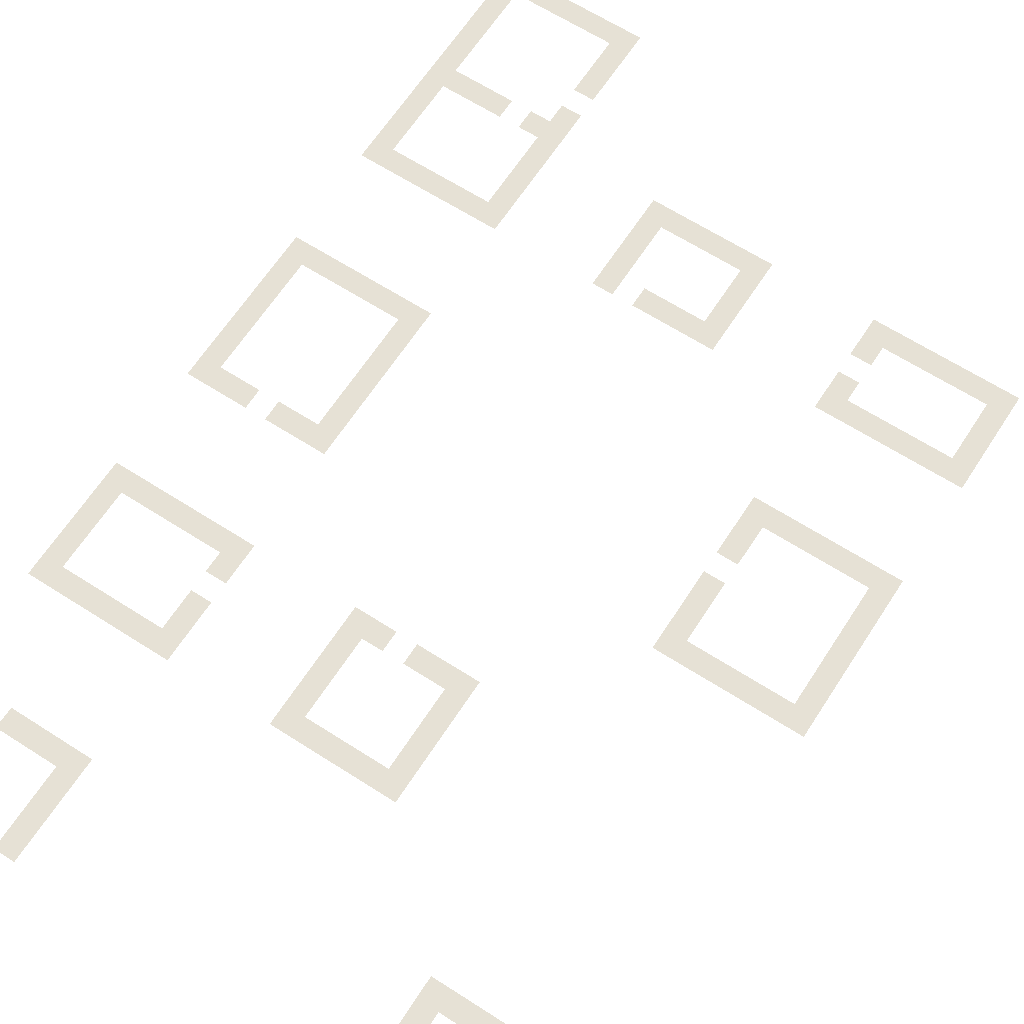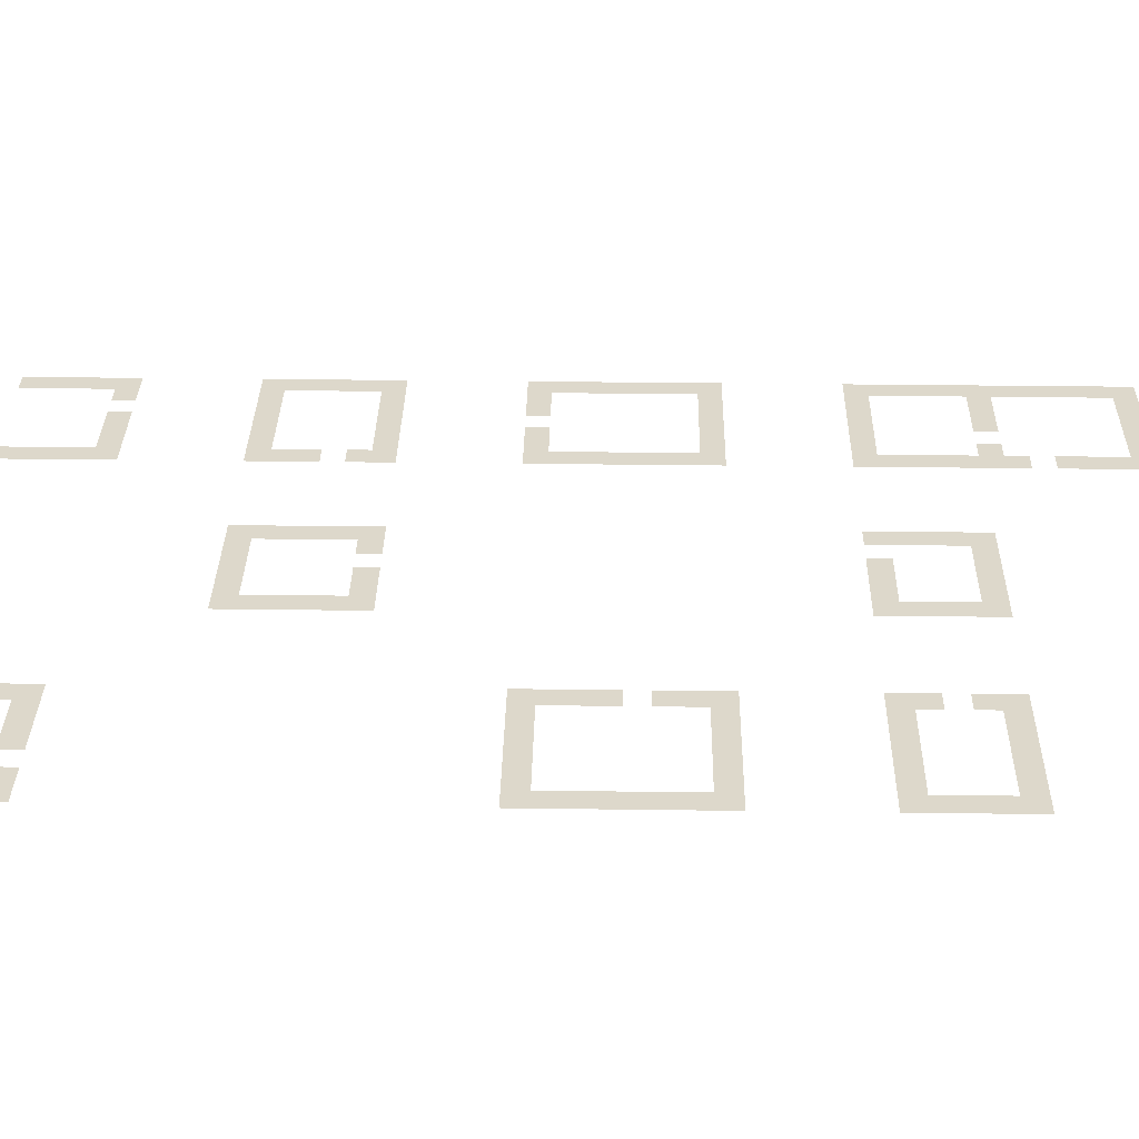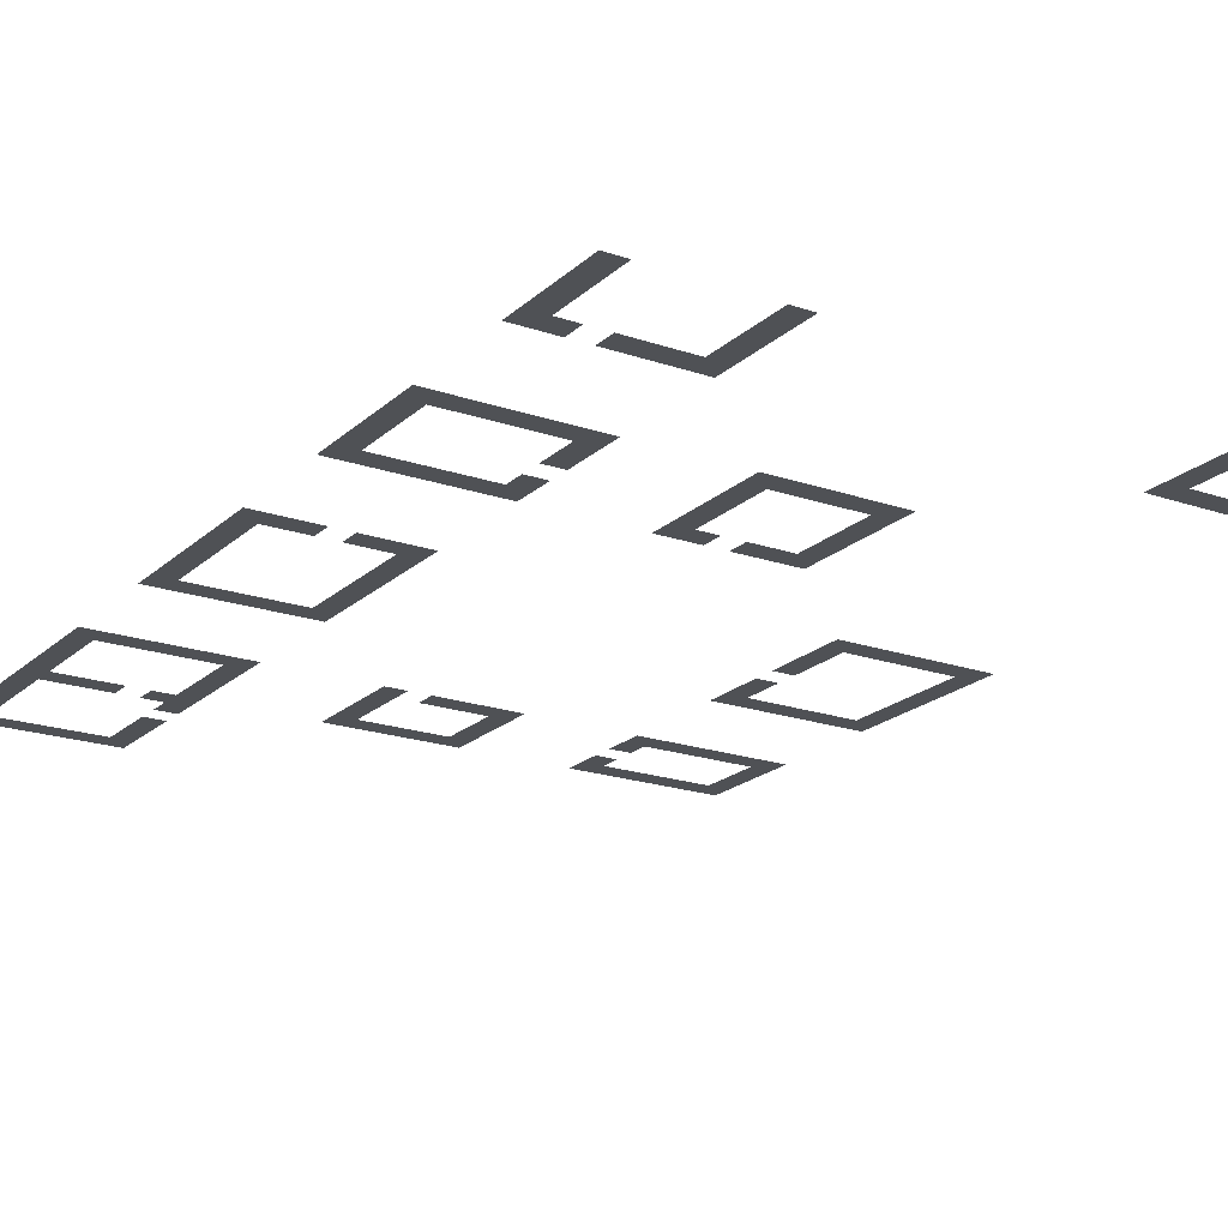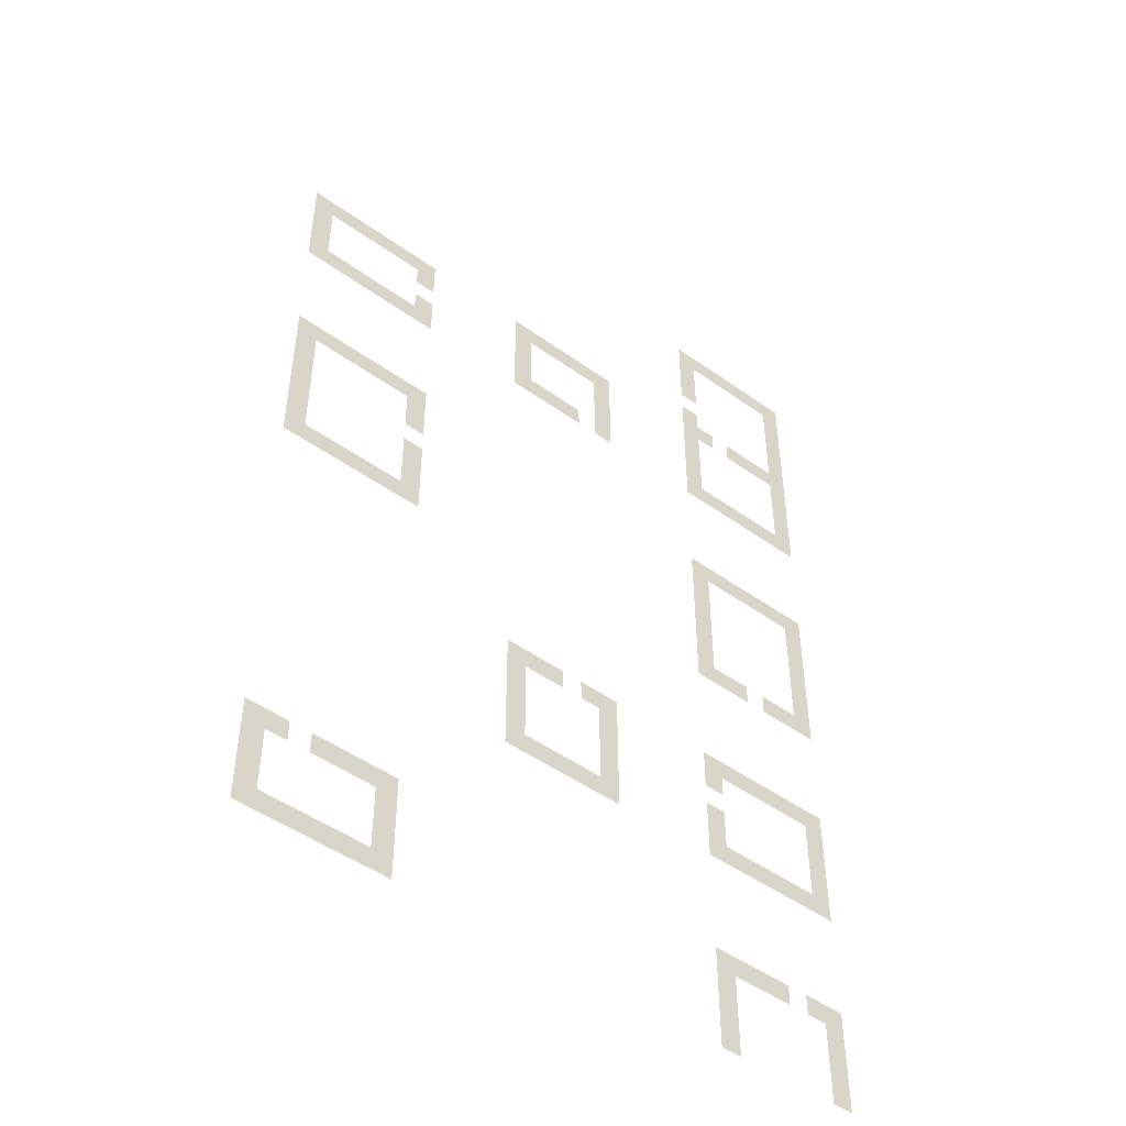
<metadata>
{"format":"obj","ext":"obj","renderer":"f3d","projection":"perspective","resolution":1024,"background":"white","views":[{"elev":64.5,"azim":32.9,"up":"+Z"},{"elev":31.2,"azim":91.1,"up":"+Z"},{"elev":-20.1,"azim":-32.3,"up":"+Z"},{"elev":-48.4,"azim":141.3,"up":"+Y"}]}
</metadata>
<code>
v -24 -2 0
v -25 -2 0
v -25 -1 0
v -24 -1 0
v -25 -2 0
v -26 -2 0
v -26 -1 0
v -25 -1 0
v -26 -2 0
v -27 -2 0
v -27 -1 0
v -26 -1 0
v -27 -2 0
v -28 -2 0
v -28 -1 0
v -27 -1 0
v -28 -2 0
v -29 -2 0
v -29 -1 0
v -28 -1 0
v -29 -2 0
v -30 -2 0
v -30 -1 0
v -29 -1 0
v -30 -2 0
v -31 -2 0
v -31 -1 0
v -30 -1 0
v -24 -3 0
v -25 -3 0
v -25 -2 0
v -24 -2 0
v -30 -3 0
v -31 -3 0
v -31 -2 0
v -30 -2 0
v -24 -4 0
v -25 -4 0
v -25 -3 0
v -24 -3 0
v -30 -4 0
v -31 -4 0
v -31 -3 0
v -30 -3 0
v -24 -5 0
v -25 -5 0
v -25 -4 0
v -24 -4 0
v -30 -5 0
v -31 -5 0
v -31 -4 0
v -30 -4 0
v -30 -6 0
v -31 -6 0
v -31 -5 0
v -30 -5 0
v -24 -7 0
v -25 -7 0
v -25 -6 0
v -24 -6 0
v -30 -7 0
v -31 -7 0
v -31 -6 0
v -30 -6 0
v -24 -8 0
v -25 -8 0
v -25 -7 0
v -24 -7 0
v -25 -8 0
v -26 -8 0
v -26 -7 0
v -25 -7 0
v -27 -8 0
v -28 -8 0
v -28 -7 0
v -27 -7 0
v -28 -8 0
v -29 -8 0
v -29 -7 0
v -28 -7 0
v -29 -8 0
v -30 -8 0
v -30 -7 0
v -29 -7 0
v -30 -8 0
v -31 -8 0
v -31 -7 0
v -30 -7 0
v -1 -9 0
v -2 -9 0
v -2 -8 0
v -1 -8 0
v -2 -9 0
v -3 -9 0
v -3 -8 0
v -2 -8 0
v -3 -9 0
v -4 -9 0
v -4 -8 0
v -3 -8 0
v -4 -9 0
v -5 -9 0
v -5 -8 0
v -4 -8 0
v -5 -9 0
v -6 -9 0
v -6 -8 0
v -5 -8 0
v -6 -9 0
v -7 -9 0
v -7 -8 0
v -6 -8 0
v -7 -9 0
v -8 -9 0
v -8 -8 0
v -7 -8 0
v -13 -9 0
v -14 -9 0
v -14 -8 0
v -13 -8 0
v -14 -9 0
v -15 -9 0
v -15 -8 0
v -14 -8 0
v -15 -9 0
v -16 -9 0
v -16 -8 0
v -15 -8 0
v -16 -9 0
v -17 -9 0
v -17 -8 0
v -16 -8 0
v -17 -9 0
v -18 -9 0
v -18 -8 0
v -17 -8 0
v -18 -9 0
v -19 -9 0
v -19 -8 0
v -18 -8 0
v -24 -9 0
v -25 -9 0
v -25 -8 0
v -24 -8 0
v -30 -9 0
v -31 -9 0
v -31 -8 0
v -30 -8 0
v -1 -10 0
v -2 -10 0
v -2 -9 0
v -1 -9 0
v -7 -10 0
v -8 -10 0
v -8 -9 0
v -7 -9 0
v -13 -10 0
v -14 -10 0
v -14 -9 0
v -13 -9 0
v -18 -10 0
v -19 -10 0
v -19 -9 0
v -18 -9 0
v -24 -10 0
v -25 -10 0
v -25 -9 0
v -24 -9 0
v -30 -10 0
v -31 -10 0
v -31 -9 0
v -30 -9 0
v -1 -11 0
v -2 -11 0
v -2 -10 0
v -1 -10 0
v -13 -11 0
v -14 -11 0
v -14 -10 0
v -13 -10 0
v -18 -11 0
v -19 -11 0
v -19 -10 0
v -18 -10 0
v -24 -11 0
v -25 -11 0
v -25 -10 0
v -24 -10 0
v -30 -11 0
v -31 -11 0
v -31 -10 0
v -30 -10 0
v -1 -12 0
v -2 -12 0
v -2 -11 0
v -1 -11 0
v -7 -12 0
v -8 -12 0
v -8 -11 0
v -7 -11 0
v -13 -12 0
v -14 -12 0
v -14 -11 0
v -13 -11 0
v -18 -12 0
v -19 -12 0
v -19 -11 0
v -18 -11 0
v -24 -12 0
v -25 -12 0
v -25 -11 0
v -24 -11 0
v -30 -12 0
v -31 -12 0
v -31 -11 0
v -30 -11 0
v -1 -13 0
v -2 -13 0
v -2 -12 0
v -1 -12 0
v -2 -13 0
v -3 -13 0
v -3 -12 0
v -2 -12 0
v -3 -13 0
v -4 -13 0
v -4 -12 0
v -3 -12 0
v -4 -13 0
v -5 -13 0
v -5 -12 0
v -4 -12 0
v -5 -13 0
v -6 -13 0
v -6 -12 0
v -5 -12 0
v -6 -13 0
v -7 -13 0
v -7 -12 0
v -6 -12 0
v -7 -13 0
v -8 -13 0
v -8 -12 0
v -7 -12 0
v -13 -13 0
v -14 -13 0
v -14 -12 0
v -13 -12 0
v -14 -13 0
v -15 -13 0
v -15 -12 0
v -14 -12 0
v -15 -13 0
v -16 -13 0
v -16 -12 0
v -15 -12 0
v -16 -13 0
v -17 -13 0
v -17 -12 0
v -16 -12 0
v -18 -13 0
v -19 -13 0
v -19 -12 0
v -18 -12 0
v -24 -13 0
v -25 -13 0
v -25 -12 0
v -24 -12 0
v -25 -13 0
v -26 -13 0
v -26 -12 0
v -25 -12 0
v -26 -13 0
v -27 -13 0
v -27 -12 0
v -26 -12 0
v -27 -13 0
v -28 -13 0
v -28 -12 0
v -27 -12 0
v -28 -13 0
v -29 -13 0
v -29 -12 0
v -28 -12 0
v -29 -13 0
v -30 -13 0
v -30 -12 0
v -29 -12 0
v -30 -13 0
v -31 -13 0
v -31 -12 0
v -30 -12 0
v -1 -19 0
v -2 -19 0
v -2 -18 0
v -1 -18 0
v -2 -19 0
v -3 -19 0
v -3 -18 0
v -2 -18 0
v -3 -19 0
v -4 -19 0
v -4 -18 0
v -3 -18 0
v -4 -19 0
v -5 -19 0
v -5 -18 0
v -4 -18 0
v -5 -19 0
v -6 -19 0
v -6 -18 0
v -5 -18 0
v -6 -19 0
v -7 -19 0
v -7 -18 0
v -6 -18 0
v -7 -19 0
v -8 -19 0
v -8 -18 0
v -7 -18 0
v -24 -19 0
v -25 -19 0
v -25 -18 0
v -24 -18 0
v -25 -19 0
v -26 -19 0
v -26 -18 0
v -25 -18 0
v -26 -19 0
v -27 -19 0
v -27 -18 0
v -26 -18 0
v -27 -19 0
v -28 -19 0
v -28 -18 0
v -27 -18 0
v -28 -19 0
v -29 -19 0
v -29 -18 0
v -28 -18 0
v -29 -19 0
v -30 -19 0
v -30 -18 0
v -29 -18 0
v -30 -19 0
v -31 -19 0
v -31 -18 0
v -30 -18 0
v -1 -20 0
v -2 -20 0
v -2 -19 0
v -1 -19 0
v -7 -20 0
v -8 -20 0
v -8 -19 0
v -7 -19 0
v -24 -20 0
v -25 -20 0
v -25 -19 0
v -24 -19 0
v -30 -20 0
v -31 -20 0
v -31 -19 0
v -30 -19 0
v -1 -21 0
v -2 -21 0
v -2 -20 0
v -1 -20 0
v -7 -21 0
v -8 -21 0
v -8 -20 0
v -7 -20 0
v -24 -21 0
v -25 -21 0
v -25 -20 0
v -24 -20 0
v -30 -21 0
v -31 -21 0
v -31 -20 0
v -30 -20 0
v -1 -22 0
v -2 -22 0
v -2 -21 0
v -1 -21 0
v -24 -22 0
v -25 -22 0
v -25 -21 0
v -24 -21 0
v -30 -22 0
v -31 -22 0
v -31 -21 0
v -30 -21 0
v -1 -23 0
v -2 -23 0
v -2 -22 0
v -1 -22 0
v -7 -23 0
v -8 -23 0
v -8 -22 0
v -7 -22 0
v -24 -23 0
v -25 -23 0
v -25 -22 0
v -24 -22 0
v -30 -23 0
v -31 -23 0
v -31 -22 0
v -30 -22 0
v -1 -24 0
v -2 -24 0
v -2 -23 0
v -1 -23 0
v -7 -24 0
v -8 -24 0
v -8 -23 0
v -7 -23 0
v -24 -24 0
v -25 -24 0
v -25 -23 0
v -24 -23 0
v -30 -24 0
v -31 -24 0
v -31 -23 0
v -30 -23 0
v -1 -25 0
v -2 -25 0
v -2 -24 0
v -1 -24 0
v -7 -25 0
v -8 -25 0
v -8 -24 0
v -7 -24 0
v -24 -25 0
v -25 -25 0
v -25 -24 0
v -24 -24 0
v -30 -25 0
v -31 -25 0
v -31 -24 0
v -30 -24 0
v -1 -26 0
v -2 -26 0
v -2 -25 0
v -1 -25 0
v -2 -26 0
v -3 -26 0
v -3 -25 0
v -2 -25 0
v -3 -26 0
v -4 -26 0
v -4 -25 0
v -3 -25 0
v -4 -26 0
v -5 -26 0
v -5 -25 0
v -4 -25 0
v -5 -26 0
v -6 -26 0
v -6 -25 0
v -5 -25 0
v -6 -26 0
v -7 -26 0
v -7 -25 0
v -6 -25 0
v -7 -26 0
v -8 -26 0
v -8 -25 0
v -7 -25 0
v -24 -26 0
v -25 -26 0
v -25 -25 0
v -24 -25 0
v -25 -26 0
v -26 -26 0
v -26 -25 0
v -25 -25 0
v -26 -26 0
v -27 -26 0
v -27 -25 0
v -26 -25 0
v -28 -26 0
v -29 -26 0
v -29 -25 0
v -28 -25 0
v -29 -26 0
v -30 -26 0
v -30 -25 0
v -29 -25 0
v -30 -26 0
v -31 -26 0
v -31 -25 0
v -30 -25 0
v -13 -32 0
v -14 -32 0
v -14 -31 0
v -13 -31 0
v -14 -32 0
v -15 -32 0
v -15 -31 0
v -14 -31 0
v -15 -32 0
v -16 -32 0
v -16 -31 0
v -15 -31 0
v -17 -32 0
v -18 -32 0
v -18 -31 0
v -17 -31 0
v -18 -32 0
v -19 -32 0
v -19 -31 0
v -18 -31 0
v -24 -32 0
v -25 -32 0
v -25 -31 0
v -24 -31 0
v -25 -32 0
v -26 -32 0
v -26 -31 0
v -25 -31 0
v -26 -32 0
v -27 -32 0
v -27 -31 0
v -26 -31 0
v -27 -32 0
v -28 -32 0
v -28 -31 0
v -27 -31 0
v -28 -32 0
v -29 -32 0
v -29 -31 0
v -28 -31 0
v -29 -32 0
v -30 -32 0
v -30 -31 0
v -29 -31 0
v -30 -32 0
v -31 -32 0
v -31 -31 0
v -30 -31 0
v -13 -33 0
v -14 -33 0
v -14 -32 0
v -13 -32 0
v -18 -33 0
v -19 -33 0
v -19 -32 0
v -18 -32 0
v -24 -33 0
v -25 -33 0
v -25 -32 0
v -24 -32 0
v -30 -33 0
v -31 -33 0
v -31 -32 0
v -30 -32 0
v -13 -34 0
v -14 -34 0
v -14 -33 0
v -13 -33 0
v -18 -34 0
v -19 -34 0
v -19 -33 0
v -18 -33 0
v -30 -34 0
v -31 -34 0
v -31 -33 0
v -30 -33 0
v -13 -35 0
v -14 -35 0
v -14 -34 0
v -13 -34 0
v -18 -35 0
v -19 -35 0
v -19 -34 0
v -18 -34 0
v -24 -35 0
v -25 -35 0
v -25 -34 0
v -24 -34 0
v -30 -35 0
v -31 -35 0
v -31 -34 0
v -30 -34 0
v -13 -36 0
v -14 -36 0
v -14 -35 0
v -13 -35 0
v -18 -36 0
v -19 -36 0
v -19 -35 0
v -18 -35 0
v -24 -36 0
v -25 -36 0
v -25 -35 0
v -24 -35 0
v -30 -36 0
v -31 -36 0
v -31 -35 0
v -30 -35 0
v -13 -37 0
v -14 -37 0
v -14 -36 0
v -13 -36 0
v -14 -37 0
v -15 -37 0
v -15 -36 0
v -14 -36 0
v -15 -37 0
v -16 -37 0
v -16 -36 0
v -15 -36 0
v -16 -37 0
v -17 -37 0
v -17 -36 0
v -16 -36 0
v -17 -37 0
v -18 -37 0
v -18 -36 0
v -17 -36 0
v -18 -37 0
v -19 -37 0
v -19 -36 0
v -18 -36 0
v -24 -37 0
v -25 -37 0
v -25 -36 0
v -24 -36 0
v -25 -37 0
v -26 -37 0
v -26 -36 0
v -25 -36 0
v -26 -37 0
v -27 -37 0
v -27 -36 0
v -26 -36 0
v -27 -37 0
v -28 -37 0
v -28 -36 0
v -27 -36 0
v -28 -37 0
v -29 -37 0
v -29 -36 0
v -28 -36 0
v -29 -37 0
v -30 -37 0
v -30 -36 0
v -29 -36 0
v -30 -37 0
v -31 -37 0
v -31 -36 0
v -30 -36 0
v -1 -43 0
v -2 -43 0
v -2 -42 0
v -1 -42 0
v -2 -43 0
v -3 -43 0
v -3 -42 0
v -2 -42 0
v -4 -43 0
v -5 -43 0
v -5 -42 0
v -4 -42 0
v -5 -43 0
v -6 -43 0
v -6 -42 0
v -5 -42 0
v -6 -43 0
v -7 -43 0
v -7 -42 0
v -6 -42 0
v -7 -43 0
v -8 -43 0
v -8 -42 0
v -7 -42 0
v -24 -43 0
v -25 -43 0
v -25 -42 0
v -24 -42 0
v -25 -43 0
v -26 -43 0
v -26 -42 0
v -25 -42 0
v -26 -43 0
v -27 -43 0
v -27 -42 0
v -26 -42 0
v -27 -43 0
v -28 -43 0
v -28 -42 0
v -27 -42 0
v -29 -43 0
v -30 -43 0
v -30 -42 0
v -29 -42 0
v -30 -43 0
v -31 -43 0
v -31 -42 0
v -30 -42 0
v -1 -44 0
v -2 -44 0
v -2 -43 0
v -1 -43 0
v -7 -44 0
v -8 -44 0
v -8 -43 0
v -7 -43 0
v -24 -44 0
v -25 -44 0
v -25 -43 0
v -24 -43 0
v -30 -44 0
v -31 -44 0
v -31 -43 0
v -30 -43 0
v -1 -45 0
v -2 -45 0
v -2 -44 0
v -1 -44 0
v -7 -45 0
v -8 -45 0
v -8 -44 0
v -7 -44 0
v -24 -45 0
v -25 -45 0
v -25 -44 0
v -24 -44 0
v -30 -45 0
v -31 -45 0
v -31 -44 0
v -30 -44 0
v -1 -46 0
v -2 -46 0
v -2 -45 0
v -1 -45 0
v -7 -46 0
v -8 -46 0
v -8 -45 0
v -7 -45 0
v -24 -46 0
v -25 -46 0
v -25 -45 0
v -24 -45 0
v -30 -46 0
v -31 -46 0
v -31 -45 0
v -30 -45 0
v -1 -47 0
v -2 -47 0
v -2 -46 0
v -1 -46 0
v -2 -47 0
v -3 -47 0
v -3 -46 0
v -2 -46 0
v -3 -47 0
v -4 -47 0
v -4 -46 0
v -3 -46 0
v -4 -47 0
v -5 -47 0
v -5 -46 0
v -4 -46 0
v -5 -47 0
v -6 -47 0
v -6 -46 0
v -5 -46 0
v -6 -47 0
v -7 -47 0
v -7 -46 0
v -6 -46 0
v -7 -47 0
v -8 -47 0
v -8 -46 0
v -7 -46 0
v -24 -47 0
v -25 -47 0
v -25 -46 0
v -24 -46 0
v -30 -47 0
v -31 -47 0
v -31 -46 0
v -30 -46 0
g CityMap2.5_mesh_0004
f 1 2 3 4
f 5 6 7 8
f 9 10 11 12
f 13 14 15 16
f 17 18 19 20
f 21 22 23 24
f 25 26 27 28
f 29 30 31 32
f 33 34 35 36
f 37 38 39 40
f 41 42 43 44
f 45 46 47 48
f 49 50 51 52
f 53 54 55 56
f 57 58 59 60
f 61 62 63 64
f 65 66 67 68
f 69 70 71 72
f 73 74 75 76
f 77 78 79 80
f 81 82 83 84
f 85 86 87 88
f 89 90 91 92
f 93 94 95 96
f 97 98 99 100
f 101 102 103 104
f 105 106 107 108
f 109 110 111 112
f 113 114 115 116
f 117 118 119 120
f 121 122 123 124
f 125 126 127 128
f 129 130 131 132
f 133 134 135 136
f 137 138 139 140
f 141 142 143 144
f 145 146 147 148
f 149 150 151 152
f 153 154 155 156
f 157 158 159 160
f 161 162 163 164
f 165 166 167 168
f 169 170 171 172
f 173 174 175 176
f 177 178 179 180
f 181 182 183 184
f 185 186 187 188
f 189 190 191 192
f 193 194 195 196
f 197 198 199 200
f 201 202 203 204
f 205 206 207 208
f 209 210 211 212
f 213 214 215 216
f 217 218 219 220
f 221 222 223 224
f 225 226 227 228
f 229 230 231 232
f 233 234 235 236
f 237 238 239 240
f 241 242 243 244
f 245 246 247 248
f 249 250 251 252
f 253 254 255 256
f 257 258 259 260
f 261 262 263 264
f 265 266 267 268
f 269 270 271 272
f 273 274 275 276
f 277 278 279 280
f 281 282 283 284
f 285 286 287 288
f 289 290 291 292
f 293 294 295 296
f 297 298 299 300
f 301 302 303 304
f 305 306 307 308
f 309 310 311 312
f 313 314 315 316
f 317 318 319 320
f 321 322 323 324
f 325 326 327 328
f 329 330 331 332
f 333 334 335 336
f 337 338 339 340
f 341 342 343 344
f 345 346 347 348
f 349 350 351 352
f 353 354 355 356
f 357 358 359 360
f 361 362 363 364
f 365 366 367 368
f 369 370 371 372
f 373 374 375 376
f 377 378 379 380
f 381 382 383 384
f 385 386 387 388
f 389 390 391 392
f 393 394 395 396
f 397 398 399 400
f 401 402 403 404
f 405 406 407 408
f 409 410 411 412
f 413 414 415 416
f 417 418 419 420
f 421 422 423 424
f 425 426 427 428
f 429 430 431 432
f 433 434 435 436
f 437 438 439 440
f 441 442 443 444
f 445 446 447 448
f 449 450 451 452
f 453 454 455 456
f 457 458 459 460
f 461 462 463 464
f 465 466 467 468
f 469 470 471 472
f 473 474 475 476
f 477 478 479 480
f 481 482 483 484
f 485 486 487 488
f 489 490 491 492
f 493 494 495 496
f 497 498 499 500
f 501 502 503 504
f 505 506 507 508
f 509 510 511 512
f 513 514 515 516
f 517 518 519 520
f 521 522 523 524
f 525 526 527 528
f 529 530 531 532
f 533 534 535 536
f 537 538 539 540
f 541 542 543 544
f 545 546 547 548
f 549 550 551 552
f 553 554 555 556
f 557 558 559 560
f 561 562 563 564
f 565 566 567 568
f 569 570 571 572
f 573 574 575 576
f 577 578 579 580
f 581 582 583 584
f 585 586 587 588
f 589 590 591 592
f 593 594 595 596
f 597 598 599 600
f 601 602 603 604
f 605 606 607 608
f 609 610 611 612
f 613 614 615 616
f 617 618 619 620
f 621 622 623 624
f 625 626 627 628
f 629 630 631 632
f 633 634 635 636
f 637 638 639 640
f 641 642 643 644
f 645 646 647 648
f 649 650 651 652
f 653 654 655 656
f 657 658 659 660
f 661 662 663 664
f 665 666 667 668
f 669 670 671 672
f 673 674 675 676
f 677 678 679 680
f 681 682 683 684
f 685 686 687 688
f 689 690 691 692
f 693 694 695 696
f 697 698 699 700
f 701 702 703 704
f 705 706 707 708
f 709 710 711 712
f 713 714 715 716
f 717 718 719 720
f 721 722 723 724
f 725 726 727 728
f 729 730 731 732
f 733 734 735 736
f 737 738 739 740
f 741 742 743 744
f 745 746 747 748
f 749 750 751 752
f 753 754 755 756
f 757 758 759 760
f 761 762 763 764
f 765 766 767 768
f 769 770 771 772
f 773 774 775 776
f 777 778 779 780
f 781 782 783 784

</code>
